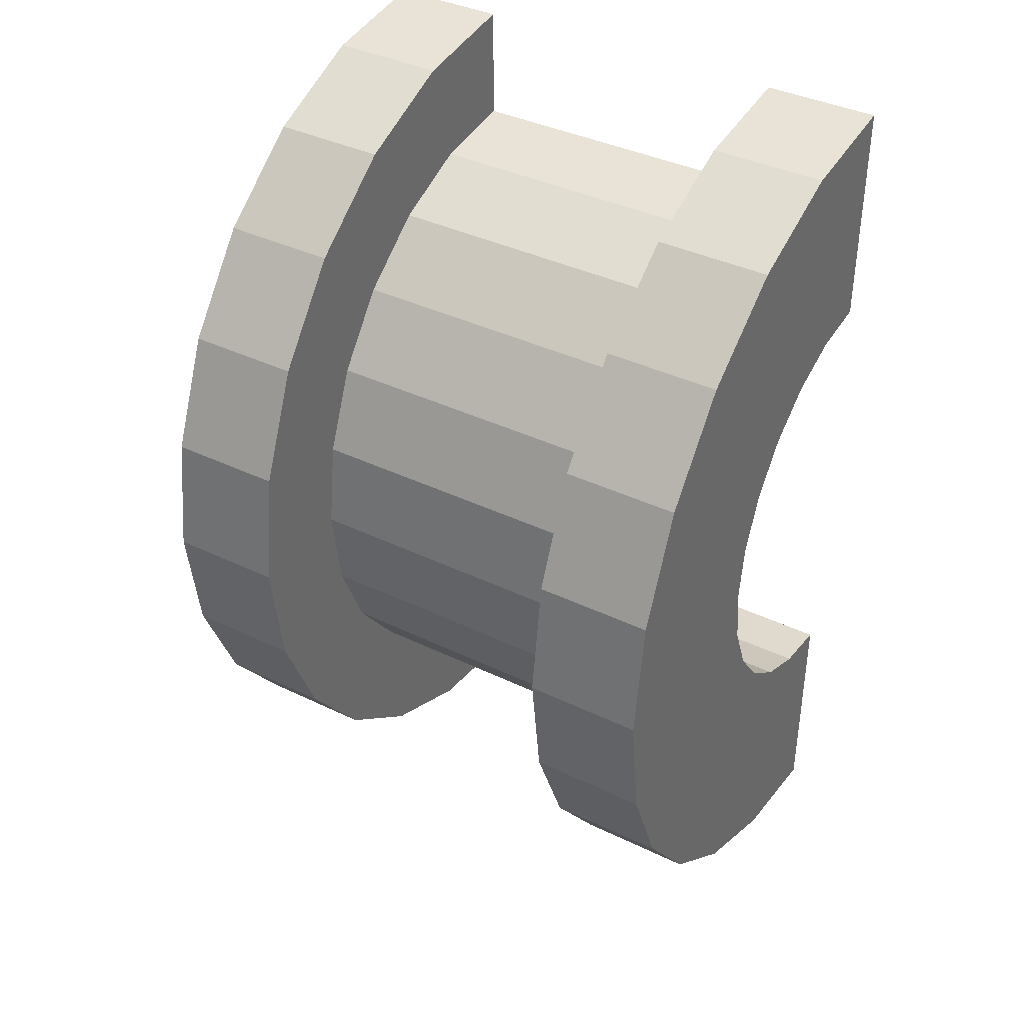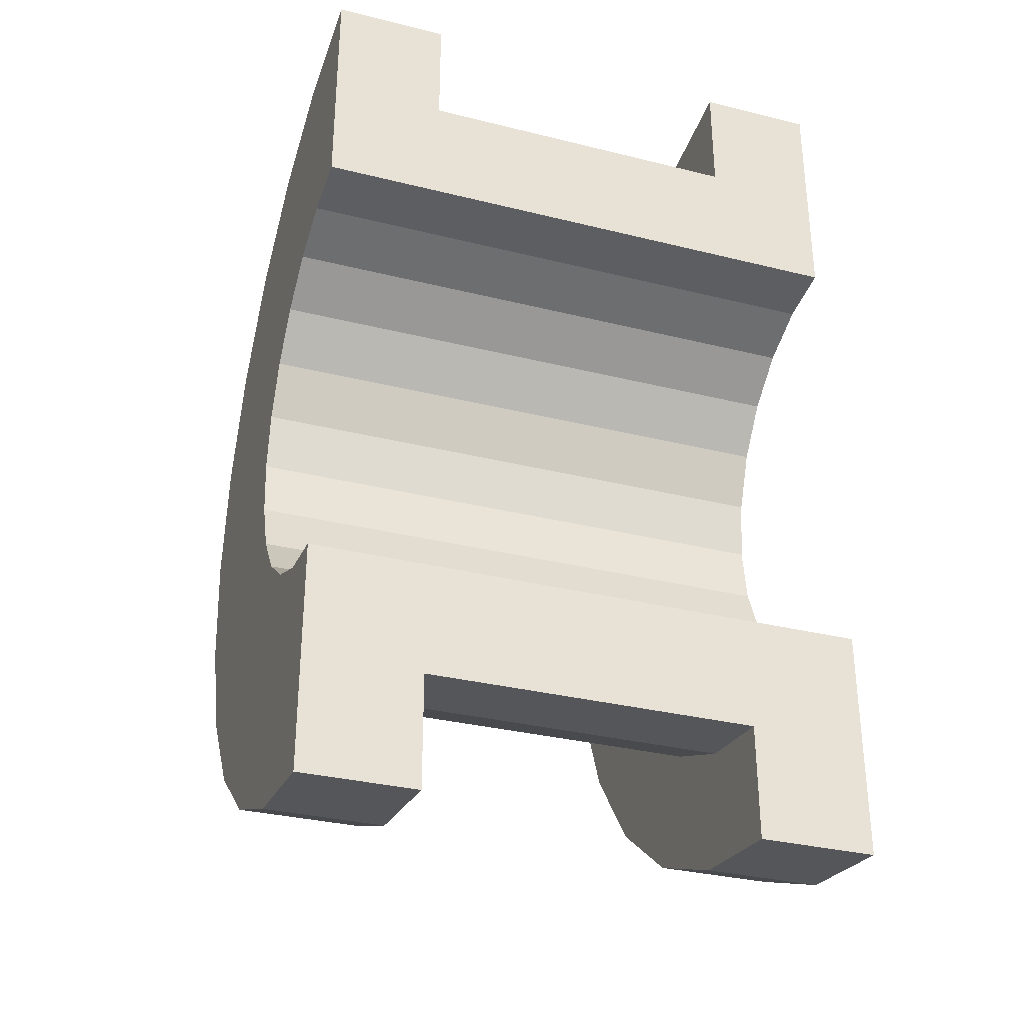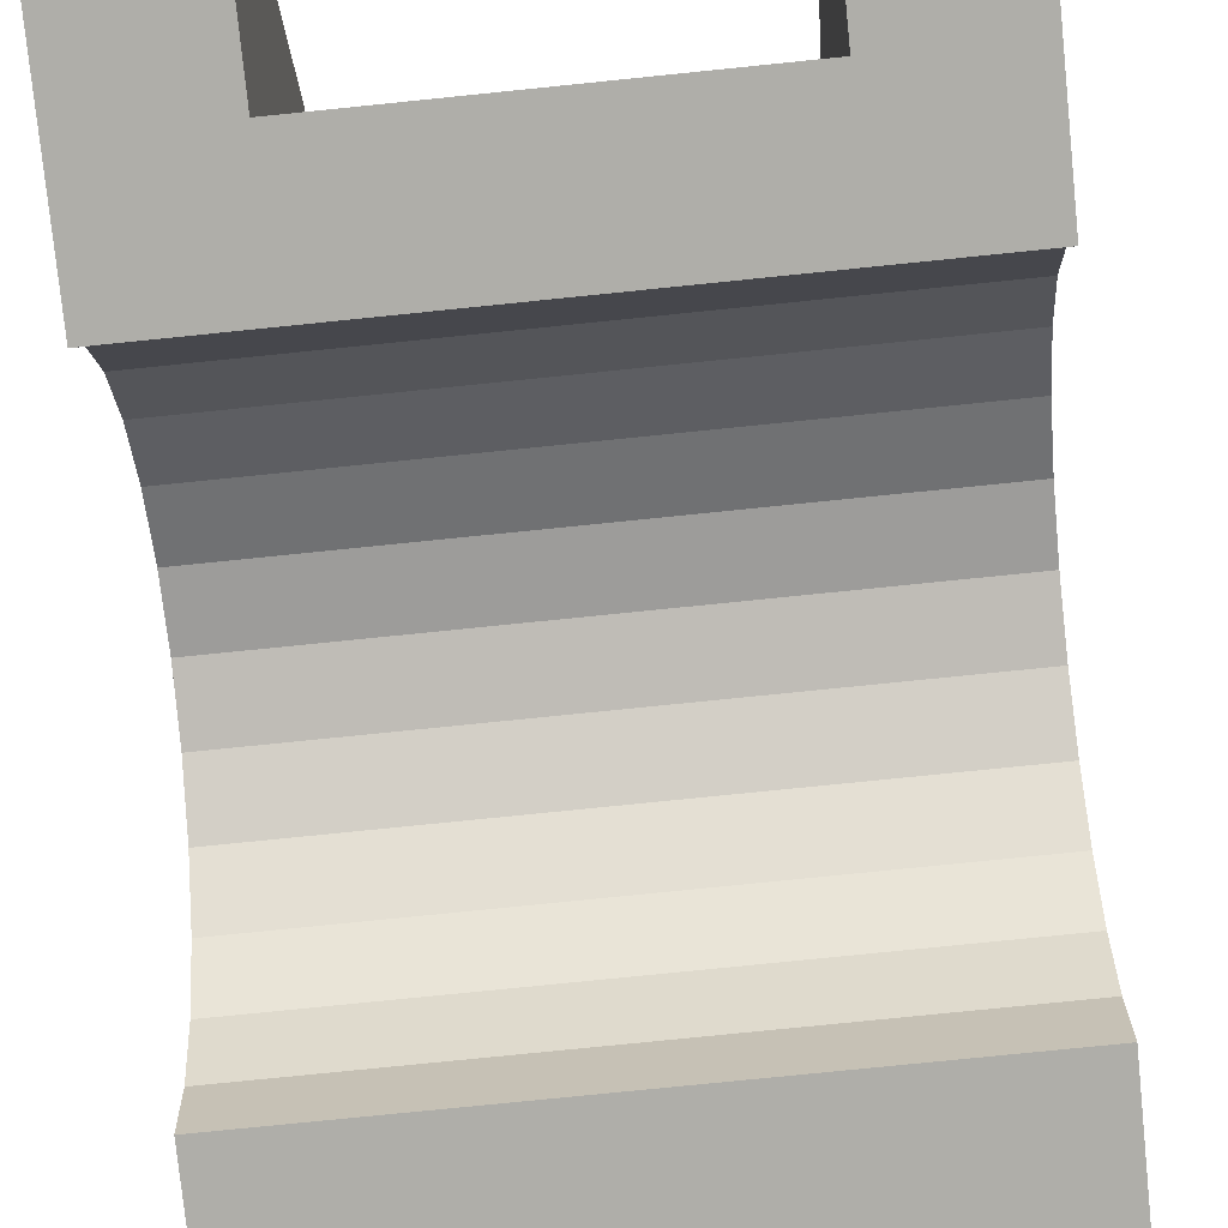
<metadata>
{"format":"obj","ext":"obj","renderer":"f3d","projection":"perspective","resolution":1024,"background":"white","views":[{"elev":38.7,"azim":31.3,"up":"+Y"},{"elev":-32.4,"azim":160.9,"up":"+Y"},{"elev":-77.5,"azim":-174.2,"up":"+Z"}]}
</metadata>
<code>
v 1 0.7765 2.898
v 3.843 0 3
v 3.843 0.7765 2.898
v 3.843 0 3
v 1 0.7765 2.898
v 1 0 3
v 3.843 3 0
v 1 3 0
v 3.843 3 0
v 1 3 0
v 3.843 3 0
v 1 3 0
v 1 -2.898 0.7765
v 3.843 -3 0
v 3.843 -2.898 0.7765
v 3.843 -3 0
v 1 -2.898 0.7765
v 1 -3 0
v 3.843 2.598 1.5
v 1 2.121 2.121
v 3.843 2.121 2.121
v 1 2.121 2.121
v 3.843 2.598 1.5
v 1 2.598 1.5
v 1 2.121 2.121
v 3.843 1.5 2.598
v 3.843 2.121 2.121
v 3.843 1.5 2.598
v 1 2.121 2.121
v 1 1.5 2.598
v 3.843 2.898 0.7765
v 1 2.598 1.5
v 3.843 2.598 1.5
v 1 2.598 1.5
v 3.843 2.898 0.7765
v 1 2.898 0.7765
v 1 -2.598 1.5
v 3.843 -2.121 2.121
v 1 -2.121 2.121
v 3.843 -2.121 2.121
v 1 -2.598 1.5
v 3.843 -2.598 1.5
v -0 1.932 0.5176
v -0 3.864 1.035
v 0 4 0
v -0 3.864 1.035
v -0 1.932 0.5176
v -0 3.464 2
v -0 1.932 0.5176
v 0 4 0
v 0 2 0
v -0 1.732 1
v -0 3.464 2
v -0 1.932 0.5176
v -0 3.464 2
v -0 1.732 1
v -0 2.828 2.828
v -0 1.414 1.414
v -0 2.828 2.828
v -0 1.732 1
v -0 2.828 2.828
v -0 1.414 1.414
v -0 2 3.464
v -0 1 1.732
v -0 2 3.464
v -0 1.414 1.414
v -0 2 3.464
v -0 1 1.732
v -0 1.035 3.864
v -0 0.5176 1.932
v -0 1.035 3.864
v -0 1 1.732
v -0 0 2
v -0 1.035 3.864
v -0 0.5176 1.932
v -0 0 2
v -0 0 4
v -0 1.035 3.864
v -0 -0.5176 1.932
v -0 0 4
v -0 0 2
v -0 -1.035 3.864
v -0 -0.5176 1.932
v -0 -1 1.732
v -0 -0.5176 1.932
v -0 -1.035 3.864
v -0 0 4
v -0 -2 3.464
v -0 -1 1.732
v -0 -1.414 1.414
v -0 -2.828 2.828
v -0 -1.414 1.414
v -0 -1.732 1
v -0 -3.464 2
v -0 -1.732 1
v -0 -1.932 0.5176
v -0 -1 1.732
v -0 -2 3.464
v -0 -1.035 3.864
v -0 -3.864 1.035
v -0 -1.932 0.5176
v 0 -2 0
v -0 -1.414 1.414
v -0 -2.828 2.828
v -0 -2 3.464
v -0 -1.732 1
v -0 -3.464 2
v -0 -2.828 2.828
v -0 -1.932 0.5176
v -0 -3.864 1.035
v -0 -3.464 2
v -0 -3.864 1.035
v 0 -2 0
v 0 -4 0
v 1 1.5 2.598
v 3.843 0.7765 2.898
v 3.843 1.5 2.598
v 3.843 0.7765 2.898
v 1 1.5 2.598
v 1 0.7765 2.898
v 3.843 3 0
v 1 2.898 0.7765
v 3.843 2.898 0.7765
v 1 2.898 0.7765
v 3.843 3 0
v 1 3 0
v 1 -3 0
v 3.843 -3 0
v 1 -3 0
v 3.843 -3 0
v 1 -3 0
v 3.843 -3 0
v 1 -2.898 0.7765
v 3.843 -2.598 1.5
v 1 -2.598 1.5
v 3.843 -2.598 1.5
v 1 -2.898 0.7765
v 3.843 -2.898 0.7765
v 1 -1.5 2.598
v 3.843 -2.121 2.121
v 3.843 -1.5 2.598
v 3.843 -2.121 2.121
v 1 -1.5 2.598
v 1 -2.121 2.121
v 1 0 3
v 3.843 -0.7765 2.898
v 3.843 0 3
v 3.843 -0.7765 2.898
v 1 0 3
v 1 -0.7765 2.898
v 1 -0.7765 2.898
v 3.843 -1.5 2.598
v 3.843 -0.7765 2.898
v 3.843 -1.5 2.598
v 1 -0.7765 2.898
v 1 -1.5 2.598
v 4.843 0 2
v -0 0.5176 1.932
v 4.843 0.5176 1.932
v -0 0.5176 1.932
v 4.843 0 2
v -0 0 2
v 4.843 -2 0
v 4.843 -2 0
v 0 -2 0
v 4.843 -2 0
v -0 -1.932 0.5176
v 4.843 -1.932 0.5176
v -0 -1.932 0.5176
v 4.843 -2 0
v 0 -2 0
v 4.843 2 0
v 4.843 2 0
v 0 2 0
v -0 1.932 0.5176
v 4.843 2 0
v 4.843 1.932 0.5176
v 4.843 2 0
v -0 1.932 0.5176
v 0 2 0
v 4.843 0.5176 1.932
v -0 1 1.732
v 4.843 1 1.732
v -0 1 1.732
v 4.843 0.5176 1.932
v -0 0.5176 1.932
v -0 -0.5176 1.932
v 4.843 0 2
v 4.843 -0.5176 1.932
v 4.843 0 2
v -0 -0.5176 1.932
v -0 0 2
v 4.843 1 1.732
v -0 1.414 1.414
v 4.843 1.414 1.414
v -0 1.414 1.414
v 4.843 1 1.732
v -0 1 1.732
v -0 1.932 0.5176
v 4.843 1.732 1
v -0 1.732 1
v 4.843 1.732 1
v -0 1.932 0.5176
v 4.843 1.932 0.5176
v -0 1.732 1
v 4.843 1.414 1.414
v -0 1.414 1.414
v 4.843 1.414 1.414
v -0 1.732 1
v 4.843 1.732 1
v 4.843 -1.732 1
v -0 -1.414 1.414
v 4.843 -1.414 1.414
v -0 -1.414 1.414
v 4.843 -1.732 1
v -0 -1.732 1
v -0 -1 1.732
v 4.843 -0.5176 1.932
v 4.843 -1 1.732
v 4.843 -0.5176 1.932
v -0 -1 1.732
v -0 -0.5176 1.932
v 4.843 -1.932 0.5176
v -0 -1.732 1
v 4.843 -1.732 1
v -0 -1.732 1
v 4.843 -1.932 0.5176
v -0 -1.932 0.5176
v -0 -1.414 1.414
v 4.843 -1 1.732
v 4.843 -1.414 1.414
v 4.843 -1 1.732
v -0 -1.414 1.414
v -0 -1 1.732
v -0 2 3.464
v 1 1.035 3.864
v 1 2 3.464
v 1 1.035 3.864
v -0 2 3.464
v -0 1.035 3.864
v -0 -3.864 1.035
v 1 -3.464 2
v -0 -3.464 2
v 1 -3.464 2
v -0 -3.864 1.035
v 1 -3.864 1.035
v 1 4 0
v 0 4 0
v 1 4 0
v 1 3.864 1.035
v -0 3.464 2
v 1 3.464 2
v -0 3.464 2
v 1 3.864 1.035
v -0 3.864 1.035
v 1 3.464 2
v -0 2.828 2.828
v 1 2.828 2.828
v -0 2.828 2.828
v 1 3.464 2
v -0 3.464 2
v 1 -1.035 3.864
v -0 -2 3.464
v 1 -2 3.464
v -0 -2 3.464
v 1 -1.035 3.864
v -0 -1.035 3.864
v -0 -3.464 2
v 1 -2.828 2.828
v -0 -2.828 2.828
v 1 -2.828 2.828
v -0 -3.464 2
v 1 -3.464 2
v 1 -2 3.464
v -0 -2.828 2.828
v 1 -2.828 2.828
v -0 -2.828 2.828
v 1 -2 3.464
v -0 -2 3.464
v -0 1.035 3.864
v 1 0 4
v 1 1.035 3.864
v 1 0 4
v -0 1.035 3.864
v -0 0 4
v -0 2.828 2.828
v 1 2 3.464
v 1 2.828 2.828
v 1 2 3.464
v -0 2.828 2.828
v -0 2 3.464
v 1 4 0
v -0 3.864 1.035
v 1 3.864 1.035
v -0 3.864 1.035
v 1 4 0
v 0 4 0
v 1 -4 0
v 0 -4 0
v 1 -4 0
v -0 -3.864 1.035
v 1 -4 0
v 1 -3.864 1.035
v 1 -4 0
v -0 -3.864 1.035
v 0 -4 0
v 1 0 4
v -0 -1.035 3.864
v 1 -1.035 3.864
v -0 -1.035 3.864
v 1 0 4
v -0 0 4
v 1 3.864 1.035
v 1 2.898 0.7765
v 1 3 0
v 1 2.598 1.5
v 1 3.464 2
v 1 2.828 2.828
v 1 3.464 2
v 1 2.598 1.5
v 1 2.898 0.7765
v 1 2.828 2.828
v 1 2.121 2.121
v 1 2.598 1.5
v 1 2 3.464
v 1 2.121 2.121
v 1 2.828 2.828
v 1 2 3.464
v 1 1.5 2.598
v 1 2.121 2.121
v 1 1.035 3.864
v 1 1.5 2.598
v 1 2 3.464
v 1 1.035 3.864
v 1 0.7765 2.898
v 1 1.5 2.598
v 1 0 4
v 1 0.7765 2.898
v 1 1.035 3.864
v 1 0 4
v 1 0 3
v 1 0.7765 2.898
v 1 0 4
v 1 -0.7765 2.898
v 1 0 3
v 1 -1.035 3.864
v 1 -0.7765 2.898
v 1 0 4
v 1 -1.035 3.864
v 1 -1.5 2.598
v 1 -0.7765 2.898
v 1 -2 3.464
v 1 -1.5 2.598
v 1 -1.035 3.864
v 1 -2 3.464
v 1 -2.121 2.121
v 1 -1.5 2.598
v 1 -2.828 2.828
v 1 -2.121 2.121
v 1 -2 3.464
v 1 -2.121 2.121
v 1 -2.828 2.828
v 1 -2.598 1.5
v 1 -3.464 2
v 1 -2.598 1.5
v 1 -2.828 2.828
v 1 -2.598 1.5
v 1 -3.464 2
v 1 -2.898 0.7765
v 1 -3.864 1.035
v 1 -2.898 0.7765
v 1 -3.464 2
v 1 -2.898 0.7765
v 1 -3.864 1.035
v 1 -3 0
v 1 -4 0
v 1 -3 0
v 1 -3.864 1.035
v 1 -3 0
v 1 -4 0
v 1 -3 0
v 1 -3 0
v 1 -4 0
v 1 -4 0
v 1 3 0
v 1 4 0
v 1 3.864 1.035
v 1 2.898 0.7765
v 1 3.864 1.035
v 1 3.464 2
v 1 4 0
v 1 3 0
v 1 4 0
v 1 4 0
v 1 3 0
v 1 3 0
v 3.843 -3.864 1.035
v 4.843 -3.464 2
v 3.843 -3.464 2
v 4.843 -3.464 2
v 3.843 -3.864 1.035
v 4.843 -3.864 1.035
v 4.843 4 0
v 3.843 4 0
v 4.843 4 0
v 3.843 4 0
v 4.843 4 0
v 3.843 4 0
v 4.843 3.864 1.035
v 3.843 3.464 2
v 4.843 3.464 2
v 3.843 3.464 2
v 4.843 3.864 1.035
v 3.843 3.864 1.035
v 3.843 2.828 2.828
v 4.843 2 3.464
v 4.843 2.828 2.828
v 4.843 2 3.464
v 3.843 2.828 2.828
v 3.843 2 3.464
v 4.843 3.464 2
v 3.843 2.828 2.828
v 4.843 2.828 2.828
v 3.843 2.828 2.828
v 4.843 3.464 2
v 3.843 3.464 2
v 3.843 -1.035 3.864
v 4.843 -2 3.464
v 4.843 -1.035 3.864
v 4.843 -2 3.464
v 3.843 -1.035 3.864
v 3.843 -2 3.464
v 3.843 -3.464 2
v 4.843 -2.828 2.828
v 3.843 -2.828 2.828
v 4.843 -2.828 2.828
v 3.843 -3.464 2
v 4.843 -3.464 2
v 3.843 -4 0
v 3.843 -3 0
v 3.843 -3 0
v 3.843 -3 0
v 3.843 -3.864 1.035
v 3.843 -3.464 2
v 3.843 -4 0
v 3.843 -3 0
v 3.843 -4 0
v 3.843 -3 0
v 3.843 -4 0
v 3.843 -3.864 1.035
v 3.843 3 0
v 3.843 4 0
v 3.843 4 0
v 3.843 4 0
v 3.843 2.898 0.7765
v 3.843 3.864 1.035
v 3.843 3 0
v 3.843 4 0
v 3.843 3 0
v 3.843 4 0
v 3.843 3 0
v 3.843 2.898 0.7765
v 3.843 3.864 1.035
v 3.843 2.898 0.7765
v 3.843 3.464 2
v 3.843 2.598 1.5
v 3.843 3.464 2
v 3.843 2.898 0.7765
v 3.843 3.464 2
v 3.843 2.598 1.5
v 3.843 2.828 2.828
v 3.843 2.121 2.121
v 3.843 2.828 2.828
v 3.843 2.598 1.5
v 3.843 2.121 2.121
v 3.843 2 3.464
v 3.843 2.828 2.828
v 3.843 1.5 2.598
v 3.843 2 3.464
v 3.843 2.121 2.121
v 3.843 1.5 2.598
v 3.843 1.035 3.864
v 3.843 2 3.464
v 3.843 0.7765 2.898
v 3.843 1.035 3.864
v 3.843 1.5 2.598
v 3.843 0 3
v 3.843 1.035 3.864
v 3.843 0.7765 2.898
v 3.843 0 3
v 3.843 0 4
v 3.843 1.035 3.864
v 3.843 -0.7765 2.898
v 3.843 0 4
v 3.843 0 3
v 3.843 -0.7765 2.898
v 3.843 -1.035 3.864
v 3.843 0 4
v 3.843 -1.5 2.598
v 3.843 -1.035 3.864
v 3.843 -0.7765 2.898
v 3.843 -1.5 2.598
v 3.843 -2 3.464
v 3.843 -1.035 3.864
v 3.843 -2.121 2.121
v 3.843 -2 3.464
v 3.843 -1.5 2.598
v 3.843 -2.828 2.828
v 3.843 -2.121 2.121
v 3.843 -2.598 1.5
v 3.843 -2.121 2.121
v 3.843 -2.828 2.828
v 3.843 -2 3.464
v 3.843 -3.464 2
v 3.843 -2.598 1.5
v 3.843 -2.898 0.7765
v 3.843 -3.464 2
v 3.843 -2.898 0.7765
v 3.843 -3 0
v 3.843 -2.598 1.5
v 3.843 -3.464 2
v 3.843 -2.828 2.828
v 3.843 -2 3.464
v 4.843 -2.828 2.828
v 4.843 -2 3.464
v 4.843 -2.828 2.828
v 3.843 -2 3.464
v 3.843 -2.828 2.828
v 3.843 1.035 3.864
v 4.843 0 4
v 4.843 1.035 3.864
v 4.843 0 4
v 3.843 1.035 3.864
v 3.843 0 4
v 4.843 4 0
v 3.843 3.864 1.035
v 4.843 3.864 1.035
v 3.843 3.864 1.035
v 4.843 4 0
v 3.843 4 0
v 3.843 -4 0
v 4.843 -4 0
v 3.843 -4 0
v 4.843 -4 0
v 3.843 -4 0
v 4.843 -4 0
v 3.843 -3.864 1.035
v 4.843 -4 0
v 4.843 -3.864 1.035
v 4.843 -4 0
v 3.843 -3.864 1.035
v 3.843 -4 0
v 3.843 0 4
v 4.843 -1.035 3.864
v 4.843 0 4
v 4.843 -1.035 3.864
v 3.843 0 4
v 3.843 -1.035 3.864
v 4.843 1.414 1.414
v 4.843 2.828 2.828
v 4.843 2 3.464
v 4.843 2.828 2.828
v 4.843 1.932 0.5176
v 4.843 2 0
v 4.843 2.828 2.828
v 4.843 1.732 1
v 4.843 1.932 0.5176
v 4.843 2.828 2.828
v 4.843 1.414 1.414
v 4.843 1.732 1
v 4.843 1 1.732
v 4.843 2 3.464
v 4.843 1.035 3.864
v 4.843 2 3.464
v 4.843 1 1.732
v 4.843 1.414 1.414
v 4.843 1.035 3.864
v 4.843 0.5176 1.932
v 4.843 1 1.732
v 4.843 0 4
v 4.843 0.5176 1.932
v 4.843 1.035 3.864
v 4.843 0 4
v 4.843 0 2
v 4.843 0.5176 1.932
v 4.843 0 4
v 4.843 -0.5176 1.932
v 4.843 0 2
v 4.843 -1.035 3.864
v 4.843 -0.5176 1.932
v 4.843 0 4
v 4.843 -0.5176 1.932
v 4.843 -1.035 3.864
v 4.843 -1 1.732
v 4.843 -2 3.464
v 4.843 -1 1.732
v 4.843 -1.035 3.864
v 4.843 -1 1.732
v 4.843 -2 3.464
v 4.843 -1.414 1.414
v 4.843 -2.828 2.828
v 4.843 -1.414 1.414
v 4.843 -2 3.464
v 4.843 -1.414 1.414
v 4.843 -2.828 2.828
v 4.843 -1.732 1
v 4.843 -3.464 2
v 4.843 -1.732 1
v 4.843 -2.828 2.828
v 4.843 -1.732 1
v 4.843 -3.464 2
v 4.843 -1.932 0.5176
v 4.843 -3.864 1.035
v 4.843 -1.932 0.5176
v 4.843 -3.464 2
v 4.843 -1.932 0.5176
v 4.843 -3.864 1.035
v 4.843 -2 0
v 4.843 -4 0
v 4.843 -2 0
v 4.843 -3.864 1.035
v 4.843 -2 0
v 4.843 -4 0
v 4.843 -2 0
v 4.843 -2 0
v 4.843 -4 0
v 4.843 -4 0
v 4.843 2 0
v 4.843 4 0
v 4.843 3.864 1.035
v 4.843 2 0
v 4.843 3.864 1.035
v 4.843 3.464 2
v 4.843 2 0
v 4.843 3.464 2
v 4.843 2.828 2.828
v 4.843 4 0
v 4.843 2 0
v 4.843 4 0
v 4.843 4 0
v 4.843 2 0
v 4.843 2 0
v 3.843 2 3.464
v 4.843 1.035 3.864
v 4.843 2 3.464
v 4.843 1.035 3.864
v 3.843 2 3.464
v 3.843 1.035 3.864
v 4.843 2 0
v 3.843 3 0
v 4.843 4 0
v 4.843 2 0
v 1 3 0
v 3.843 3 0
v 0 2 0
v 1 3 0
v 4.843 2 0
v 0 4 0
v 1 3 0
v 0 2 0
v 1 3 0
v 0 4 0
v 1 4 0
v 4.843 4 0
v 3.843 3 0
v 3.843 4 0
v 1 -4 0
v 0 -4 0
v 1 -3 0
v 3.843 -3 0
v 4.843 -4 0
v 3.843 -4 0
v 4.843 -4 0
v 3.843 -3 0
v 4.843 -2 0
v 1 -3 0
v 4.843 -2 0
v 3.843 -3 0
v 1 -3 0
v 0 -2 0
v 4.843 -2 0
v 0 -2 0
v 1 -3 0
v 0 -4 0
f 1 2 3
f 4 5 6
f 7 8 9
f 10 11 12
f 13 14 15
f 16 17 18
f 19 20 21
f 22 23 24
f 25 26 27
f 28 29 30
f 31 32 33
f 34 35 36
f 37 38 39
f 40 41 42
f 43 44 45
f 46 47 48
f 49 50 51
f 52 53 54
f 55 56 57
f 58 59 60
f 61 62 63
f 64 65 66
f 67 68 69
f 70 71 72
f 73 74 75
f 76 77 78
f 79 80 81
f 82 83 84
f 85 86 87
f 88 89 90
f 91 92 93
f 94 95 96
f 97 98 99
f 100 101 102
f 103 104 105
f 106 107 108
f 109 110 111
f 112 113 114
f 115 116 117
f 118 119 120
f 121 122 123
f 124 125 126
f 127 128 129
f 130 131 132
f 133 134 135
f 136 137 138
f 139 140 141
f 142 143 144
f 145 146 147
f 148 149 150
f 151 152 153
f 154 155 156
f 157 158 159
f 160 161 162
f 163 164 165
f 166 167 168
f 169 170 171
f 172 173 174
f 175 176 177
f 178 179 180
f 181 182 183
f 184 185 186
f 187 188 189
f 190 191 192
f 193 194 195
f 196 197 198
f 199 200 201
f 202 203 204
f 205 206 207
f 208 209 210
f 211 212 213
f 214 215 216
f 217 218 219
f 220 221 222
f 223 224 225
f 226 227 228
f 229 230 231
f 232 233 234
f 235 236 237
f 238 239 240
f 241 242 243
f 244 245 246
f 247 248 249
f 250 251 252
f 253 254 255
f 256 257 258
f 259 260 261
f 262 263 264
f 265 266 267
f 268 269 270
f 271 272 273
f 274 275 276
f 277 278 279
f 280 281 282
f 283 284 285
f 286 287 288
f 289 290 291
f 292 293 294
f 295 296 297
f 298 299 300
f 301 302 303
f 304 305 306
f 307 308 309
f 310 311 312
f 313 314 315
f 316 317 318
f 319 320 321
f 322 323 324
f 325 326 327
f 328 329 330
f 331 332 333
f 334 335 336
f 337 338 339
f 340 341 342
f 343 344 345
f 346 347 348
f 349 350 351
f 352 353 354
f 355 356 357
f 358 359 360
f 361 362 363
f 364 365 366
f 367 368 369
f 370 371 372
f 373 374 375
f 376 377 378
f 379 380 381
f 382 383 384
f 385 386 387
f 388 389 390
f 391 392 393
f 394 395 396
f 397 398 399
f 400 401 402
f 403 404 405
f 406 407 408
f 409 410 411
f 412 413 414
f 415 416 417
f 418 419 420
f 421 422 423
f 424 425 426
f 427 428 429
f 430 431 432
f 433 434 435
f 436 437 438
f 439 440 441
f 442 443 444
f 445 446 447
f 448 449 450
f 451 452 453
f 454 455 456
f 457 458 459
f 460 461 462
f 463 464 465
f 466 467 468
f 469 470 471
f 472 473 474
f 475 476 477
f 478 479 480
f 481 482 483
f 484 485 486
f 487 488 489
f 490 491 492
f 493 494 495
f 496 497 498
f 499 500 501
f 502 503 504
f 505 506 507
f 508 509 510
f 511 512 513
f 514 515 516
f 517 518 519
f 520 521 522
f 523 524 525
f 526 527 528
f 529 530 531
f 532 533 534
f 535 536 537
f 538 539 540
f 541 542 543
f 544 545 546
f 547 548 549
f 550 551 552
f 553 554 555
f 556 557 558
f 559 560 561
f 562 563 564
f 565 566 567
f 568 569 570
f 571 572 573
f 574 575 576
f 577 578 579
f 580 581 582
f 583 584 585
f 586 587 588
f 589 590 591
f 592 593 594
f 595 596 597
f 598 599 600
f 601 602 603
f 604 605 606
f 607 608 609
f 610 611 612
f 613 614 615
f 616 617 618
f 619 620 621
f 622 623 624
f 625 626 627
f 628 629 630
f 631 632 633
f 634 635 636
f 637 638 639
f 640 641 642
f 643 644 645
f 646 647 648
f 649 650 651
f 652 653 654
f 655 656 657
f 658 659 660
f 661 662 663
f 664 665 666
f 667 668 669
f 670 671 672
f 673 674 675
f 676 677 678
f 679 680 681
f 682 683 684

</code>
